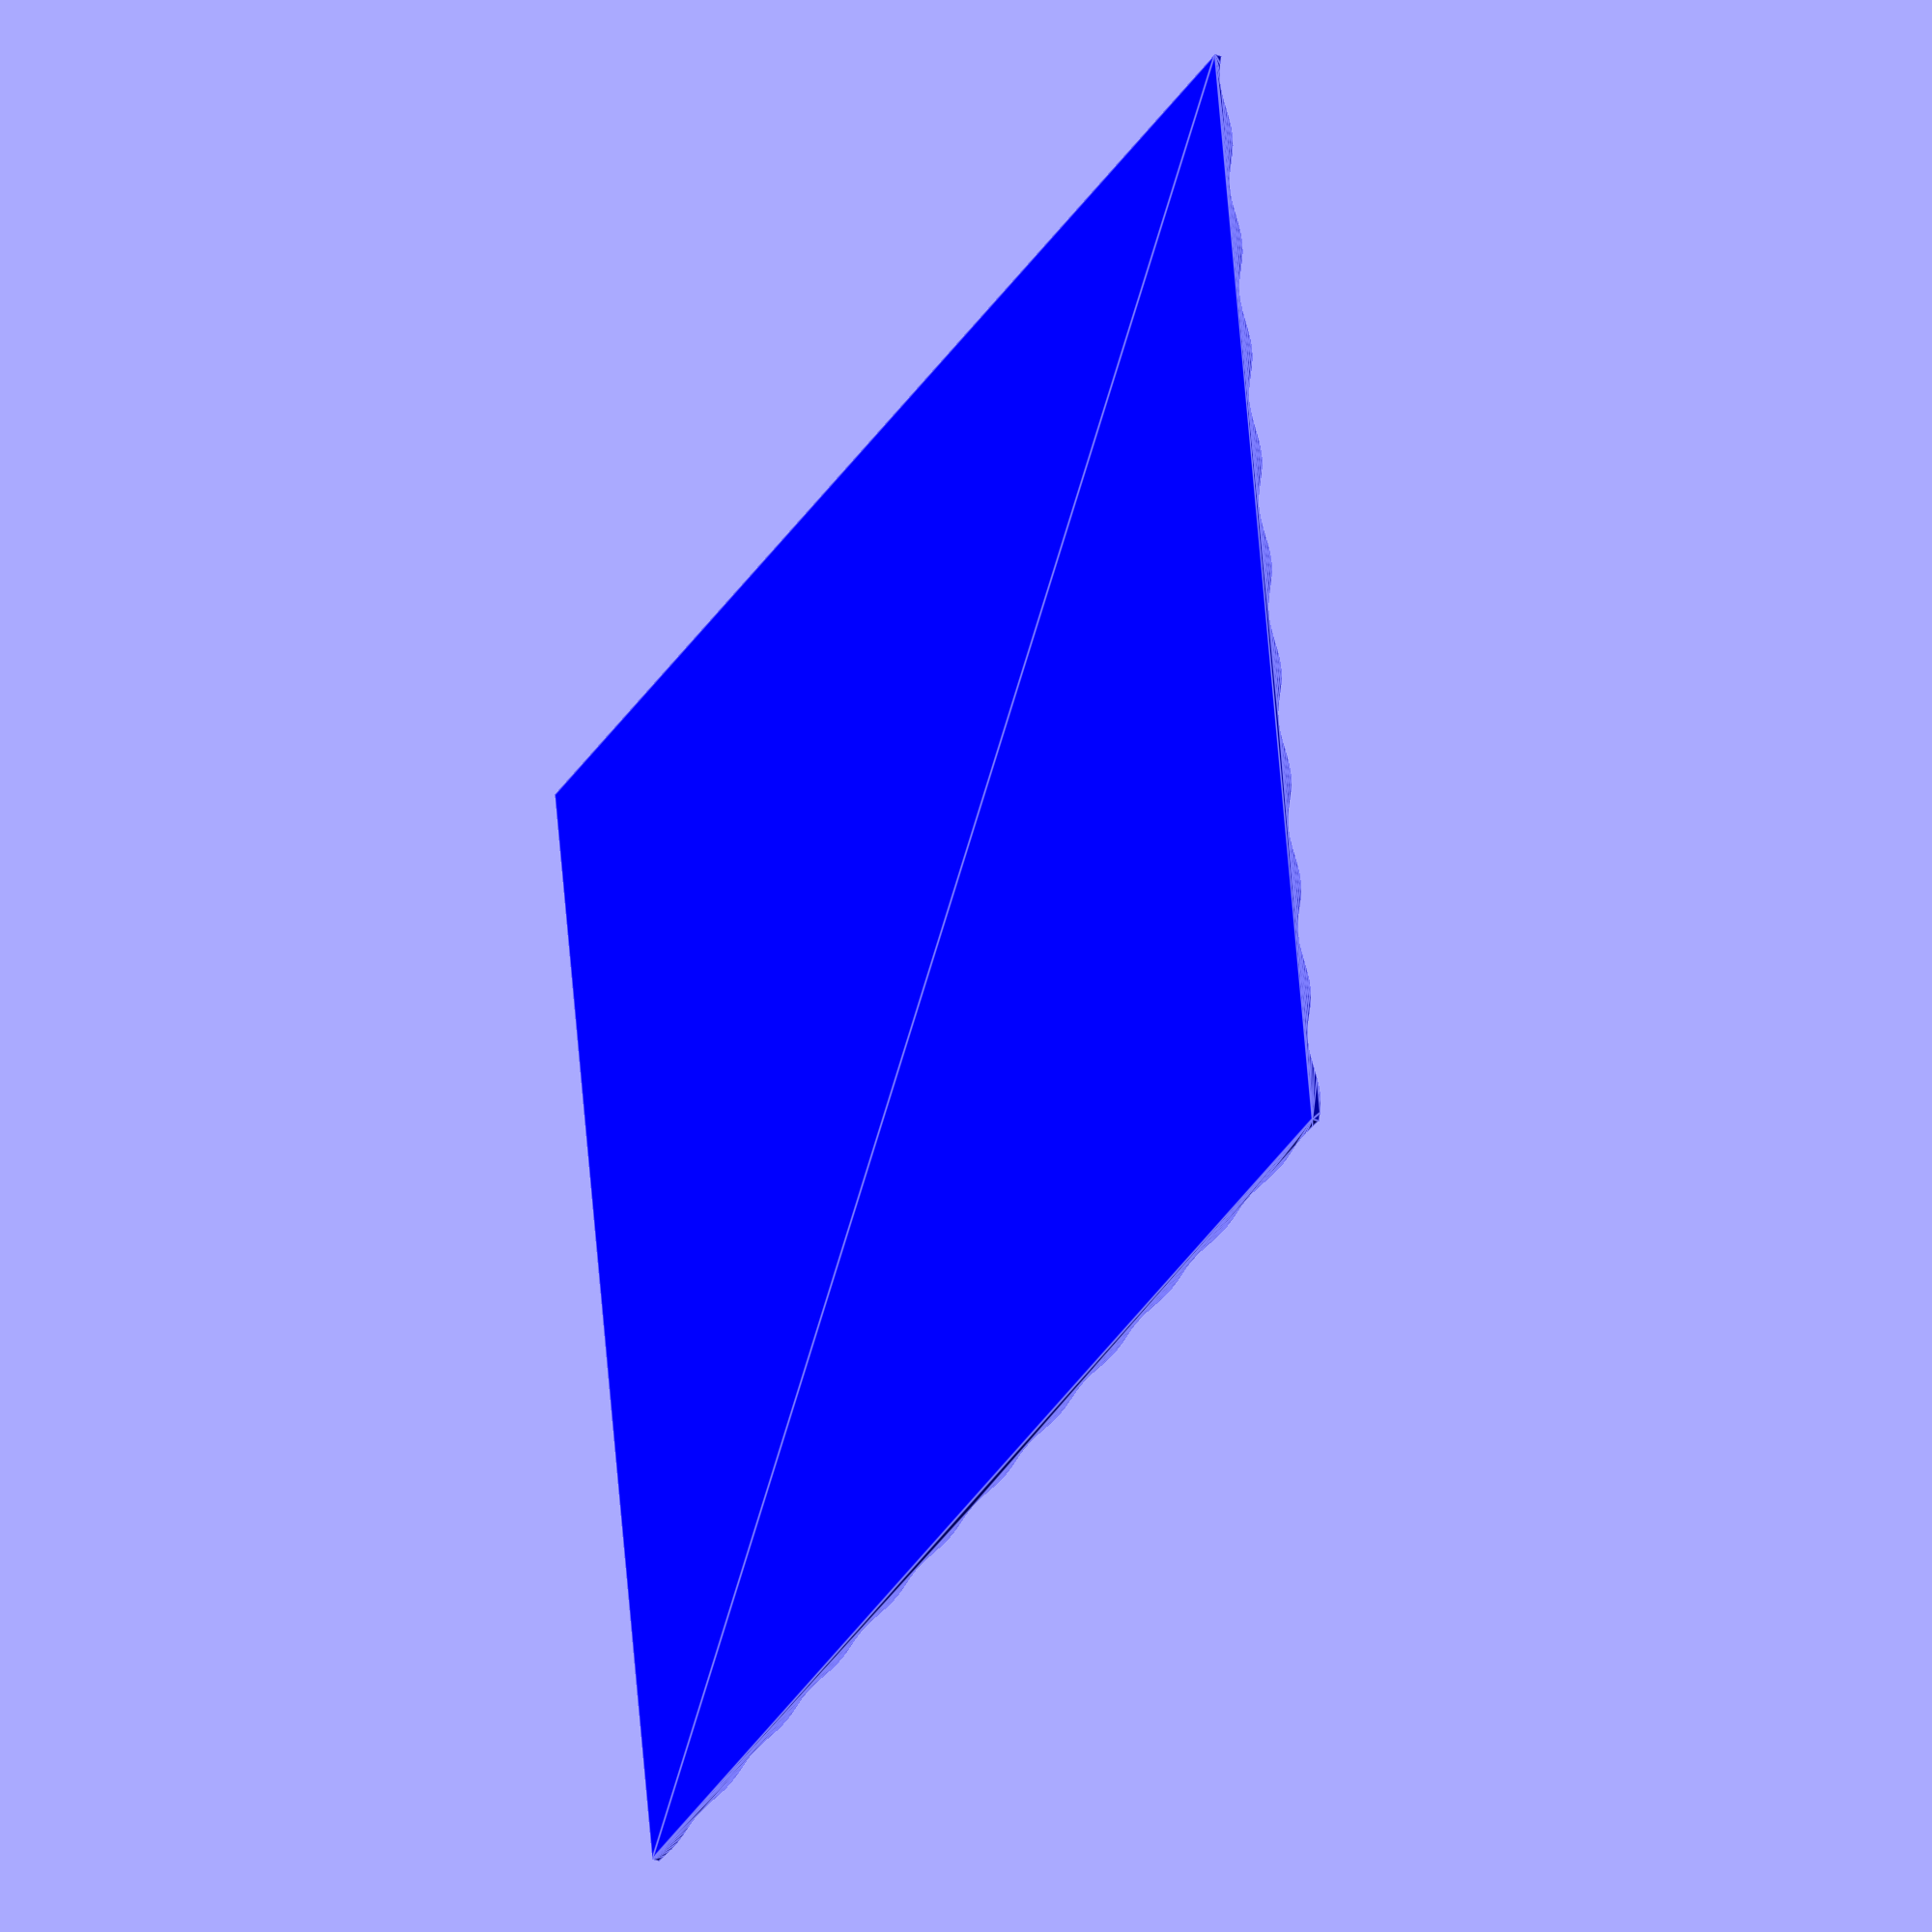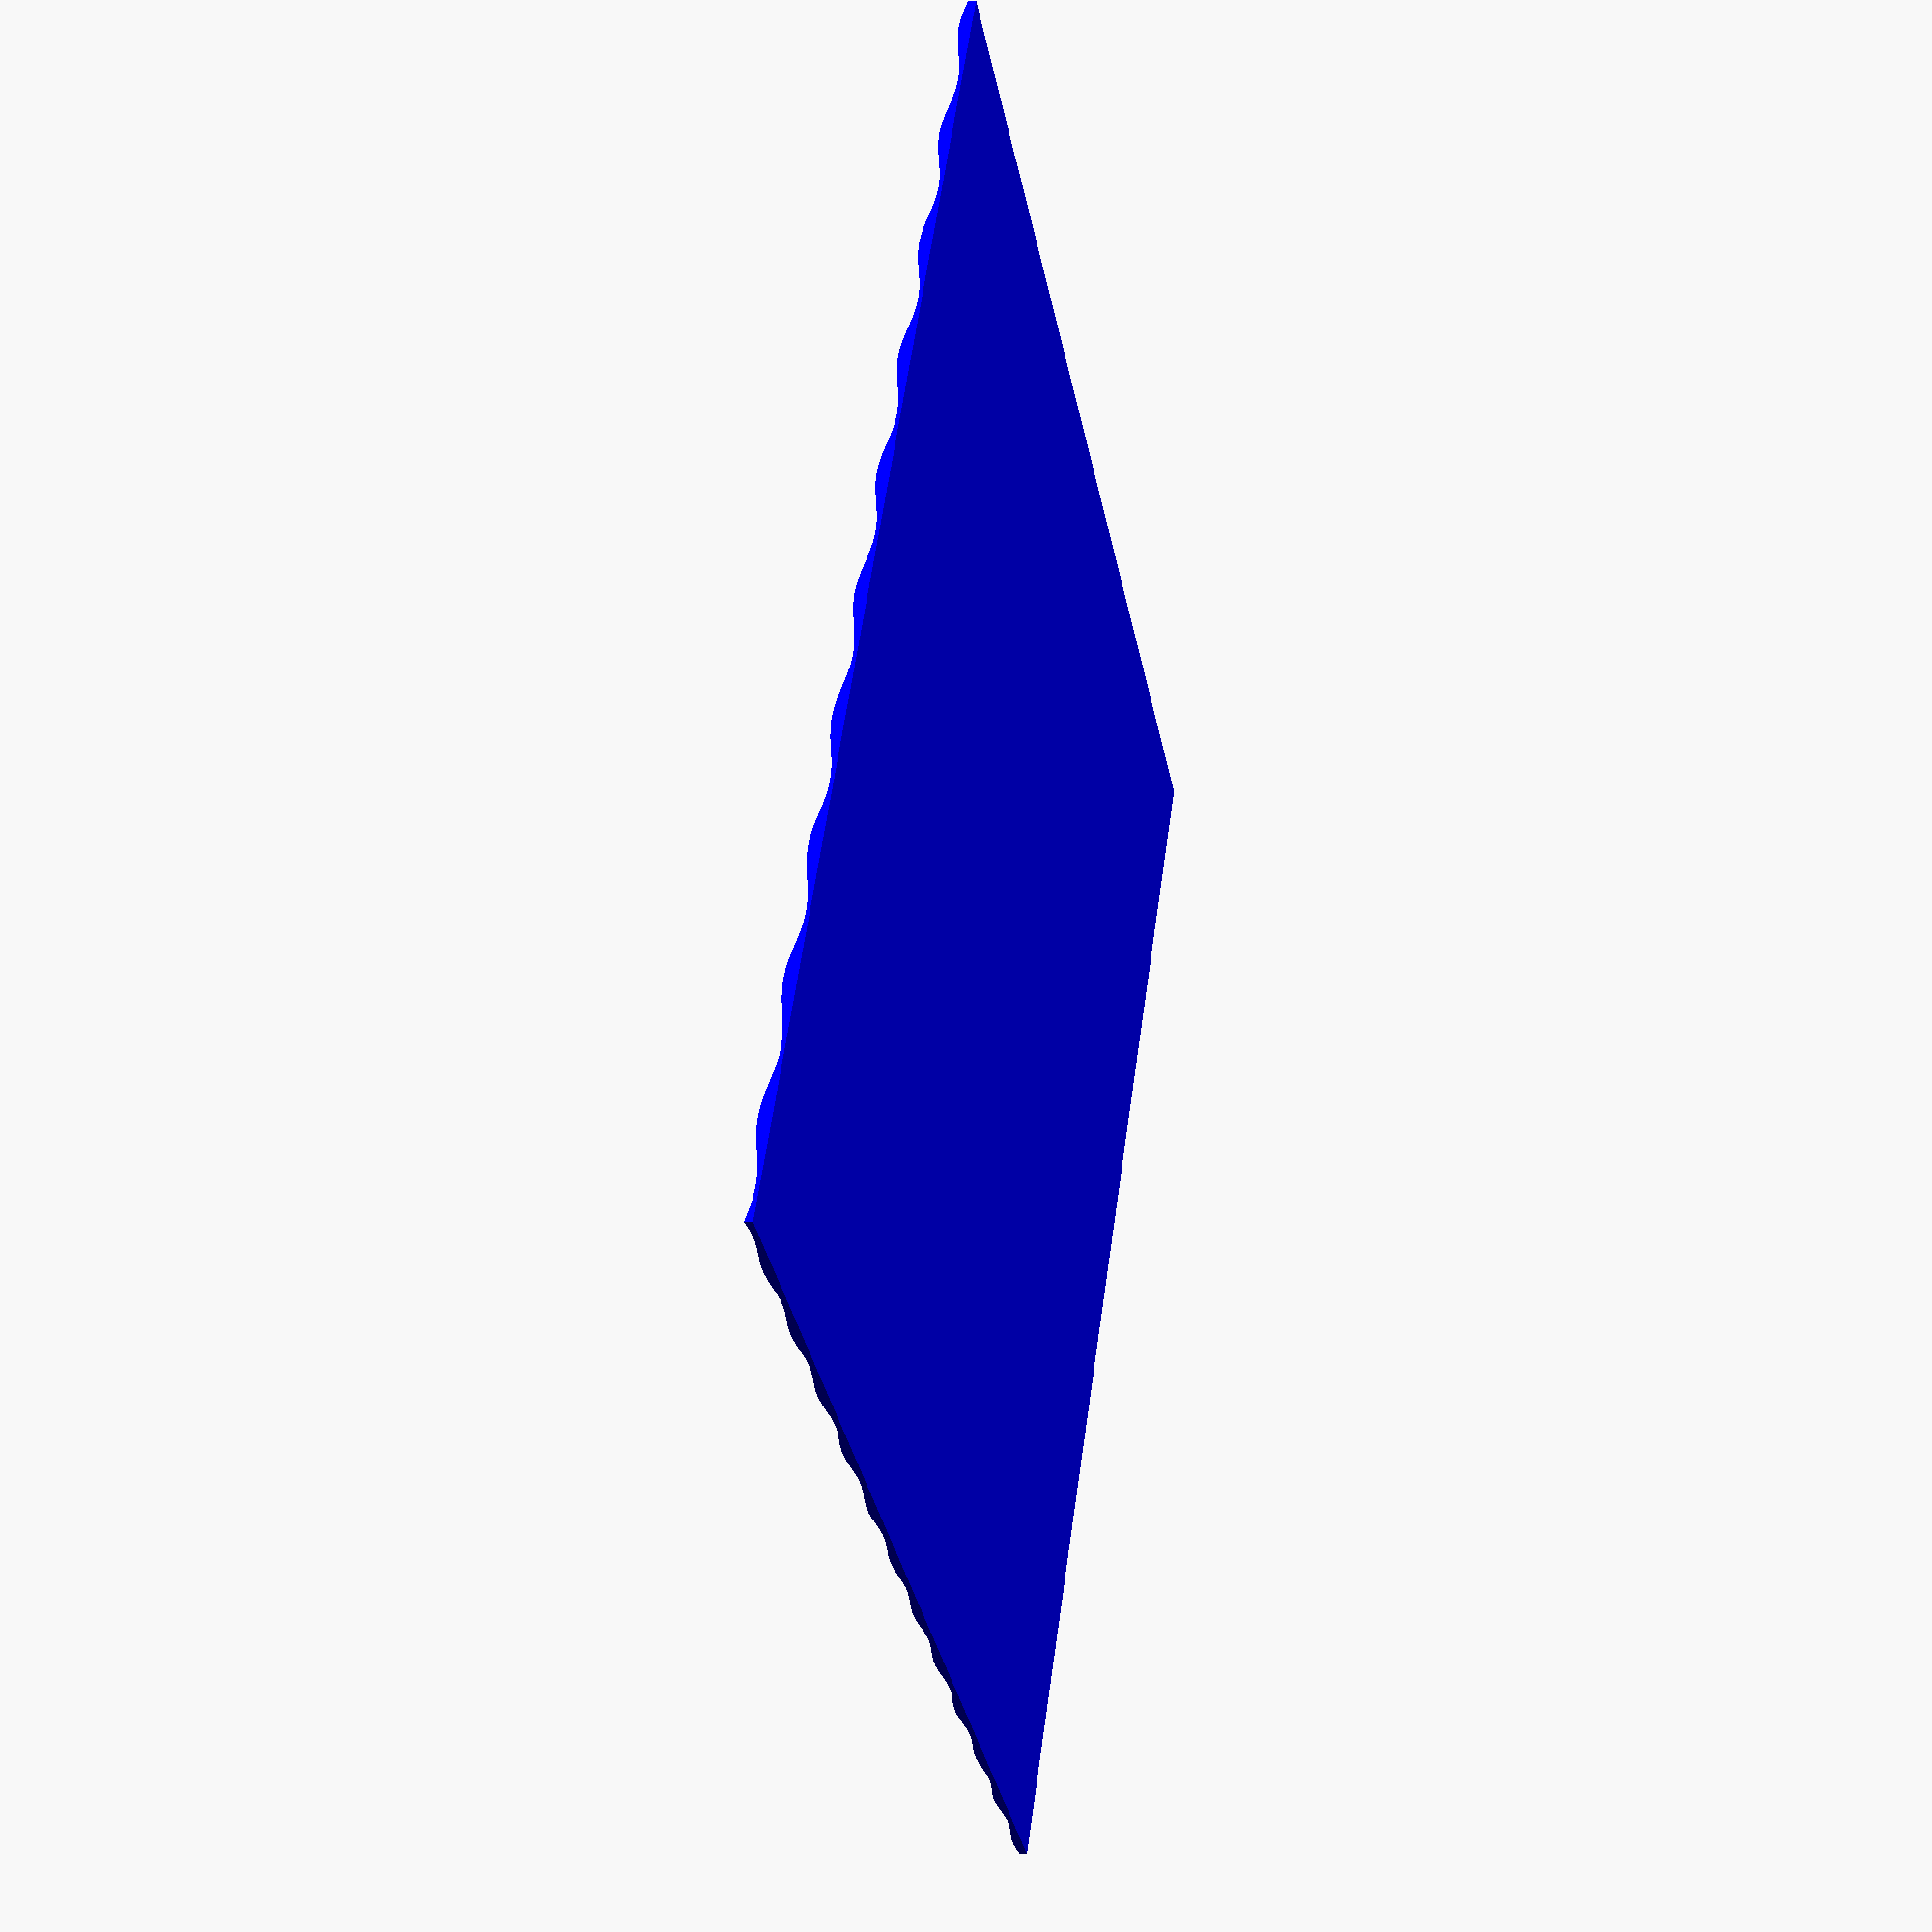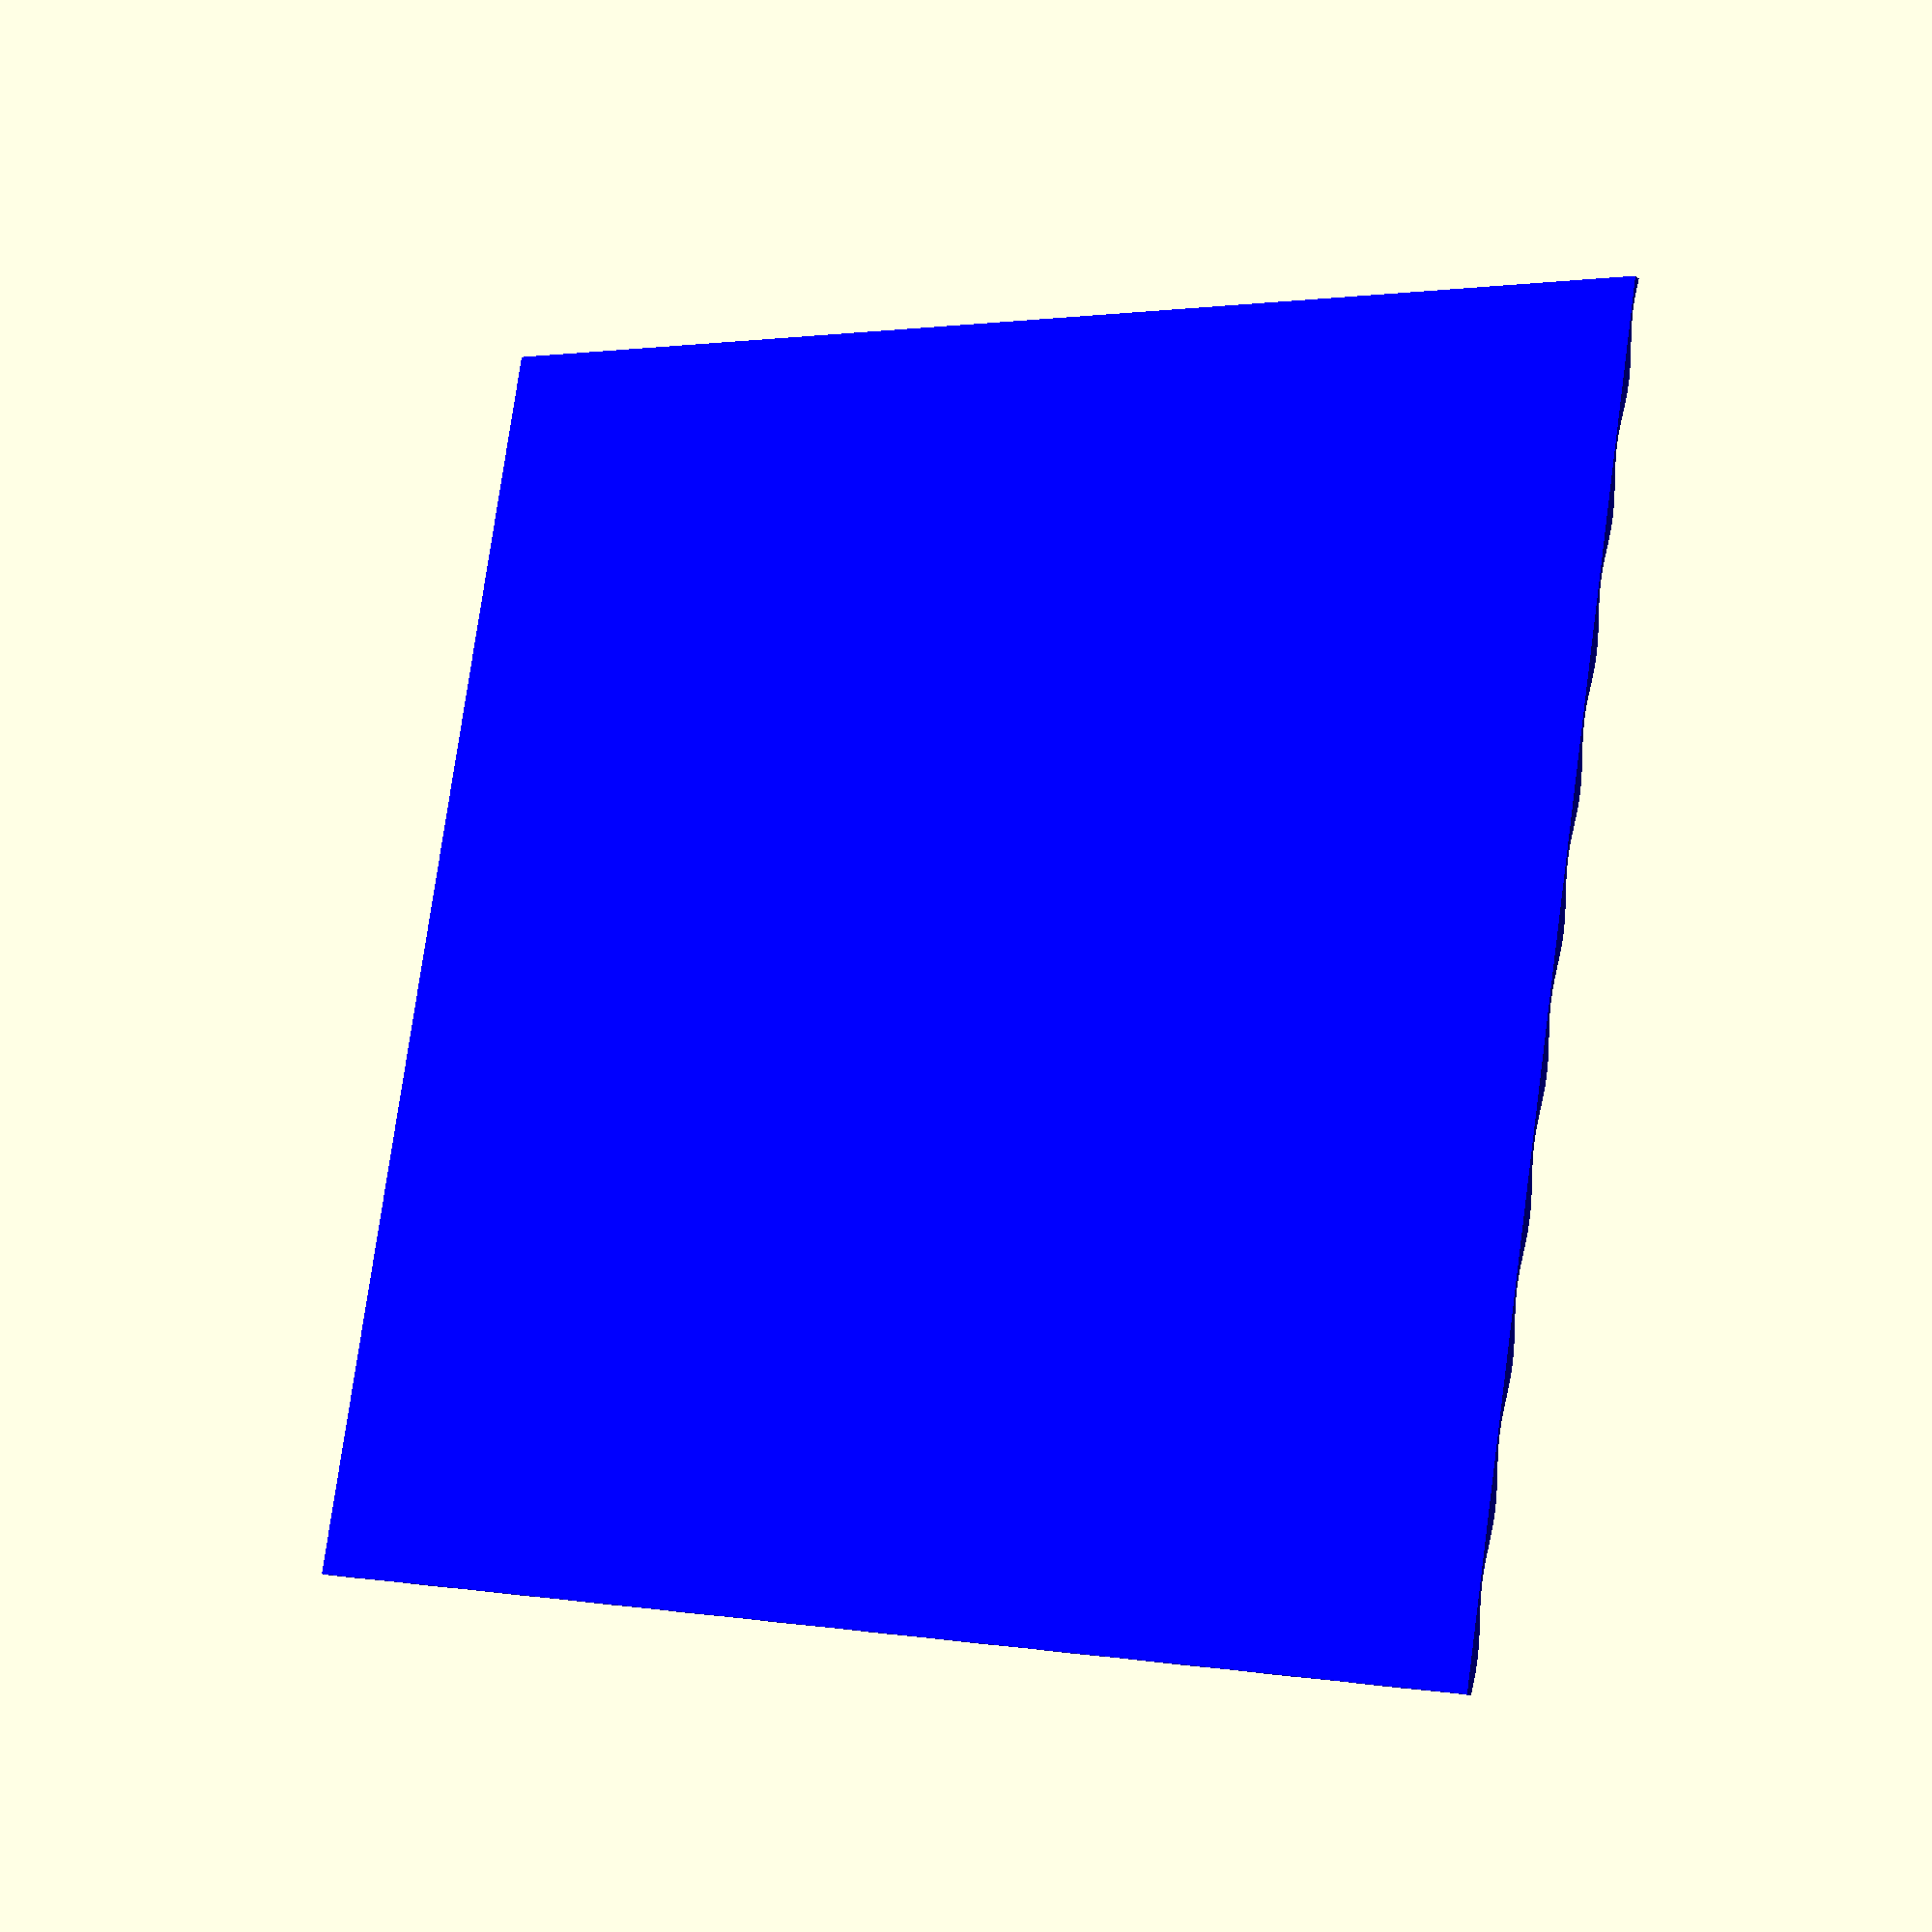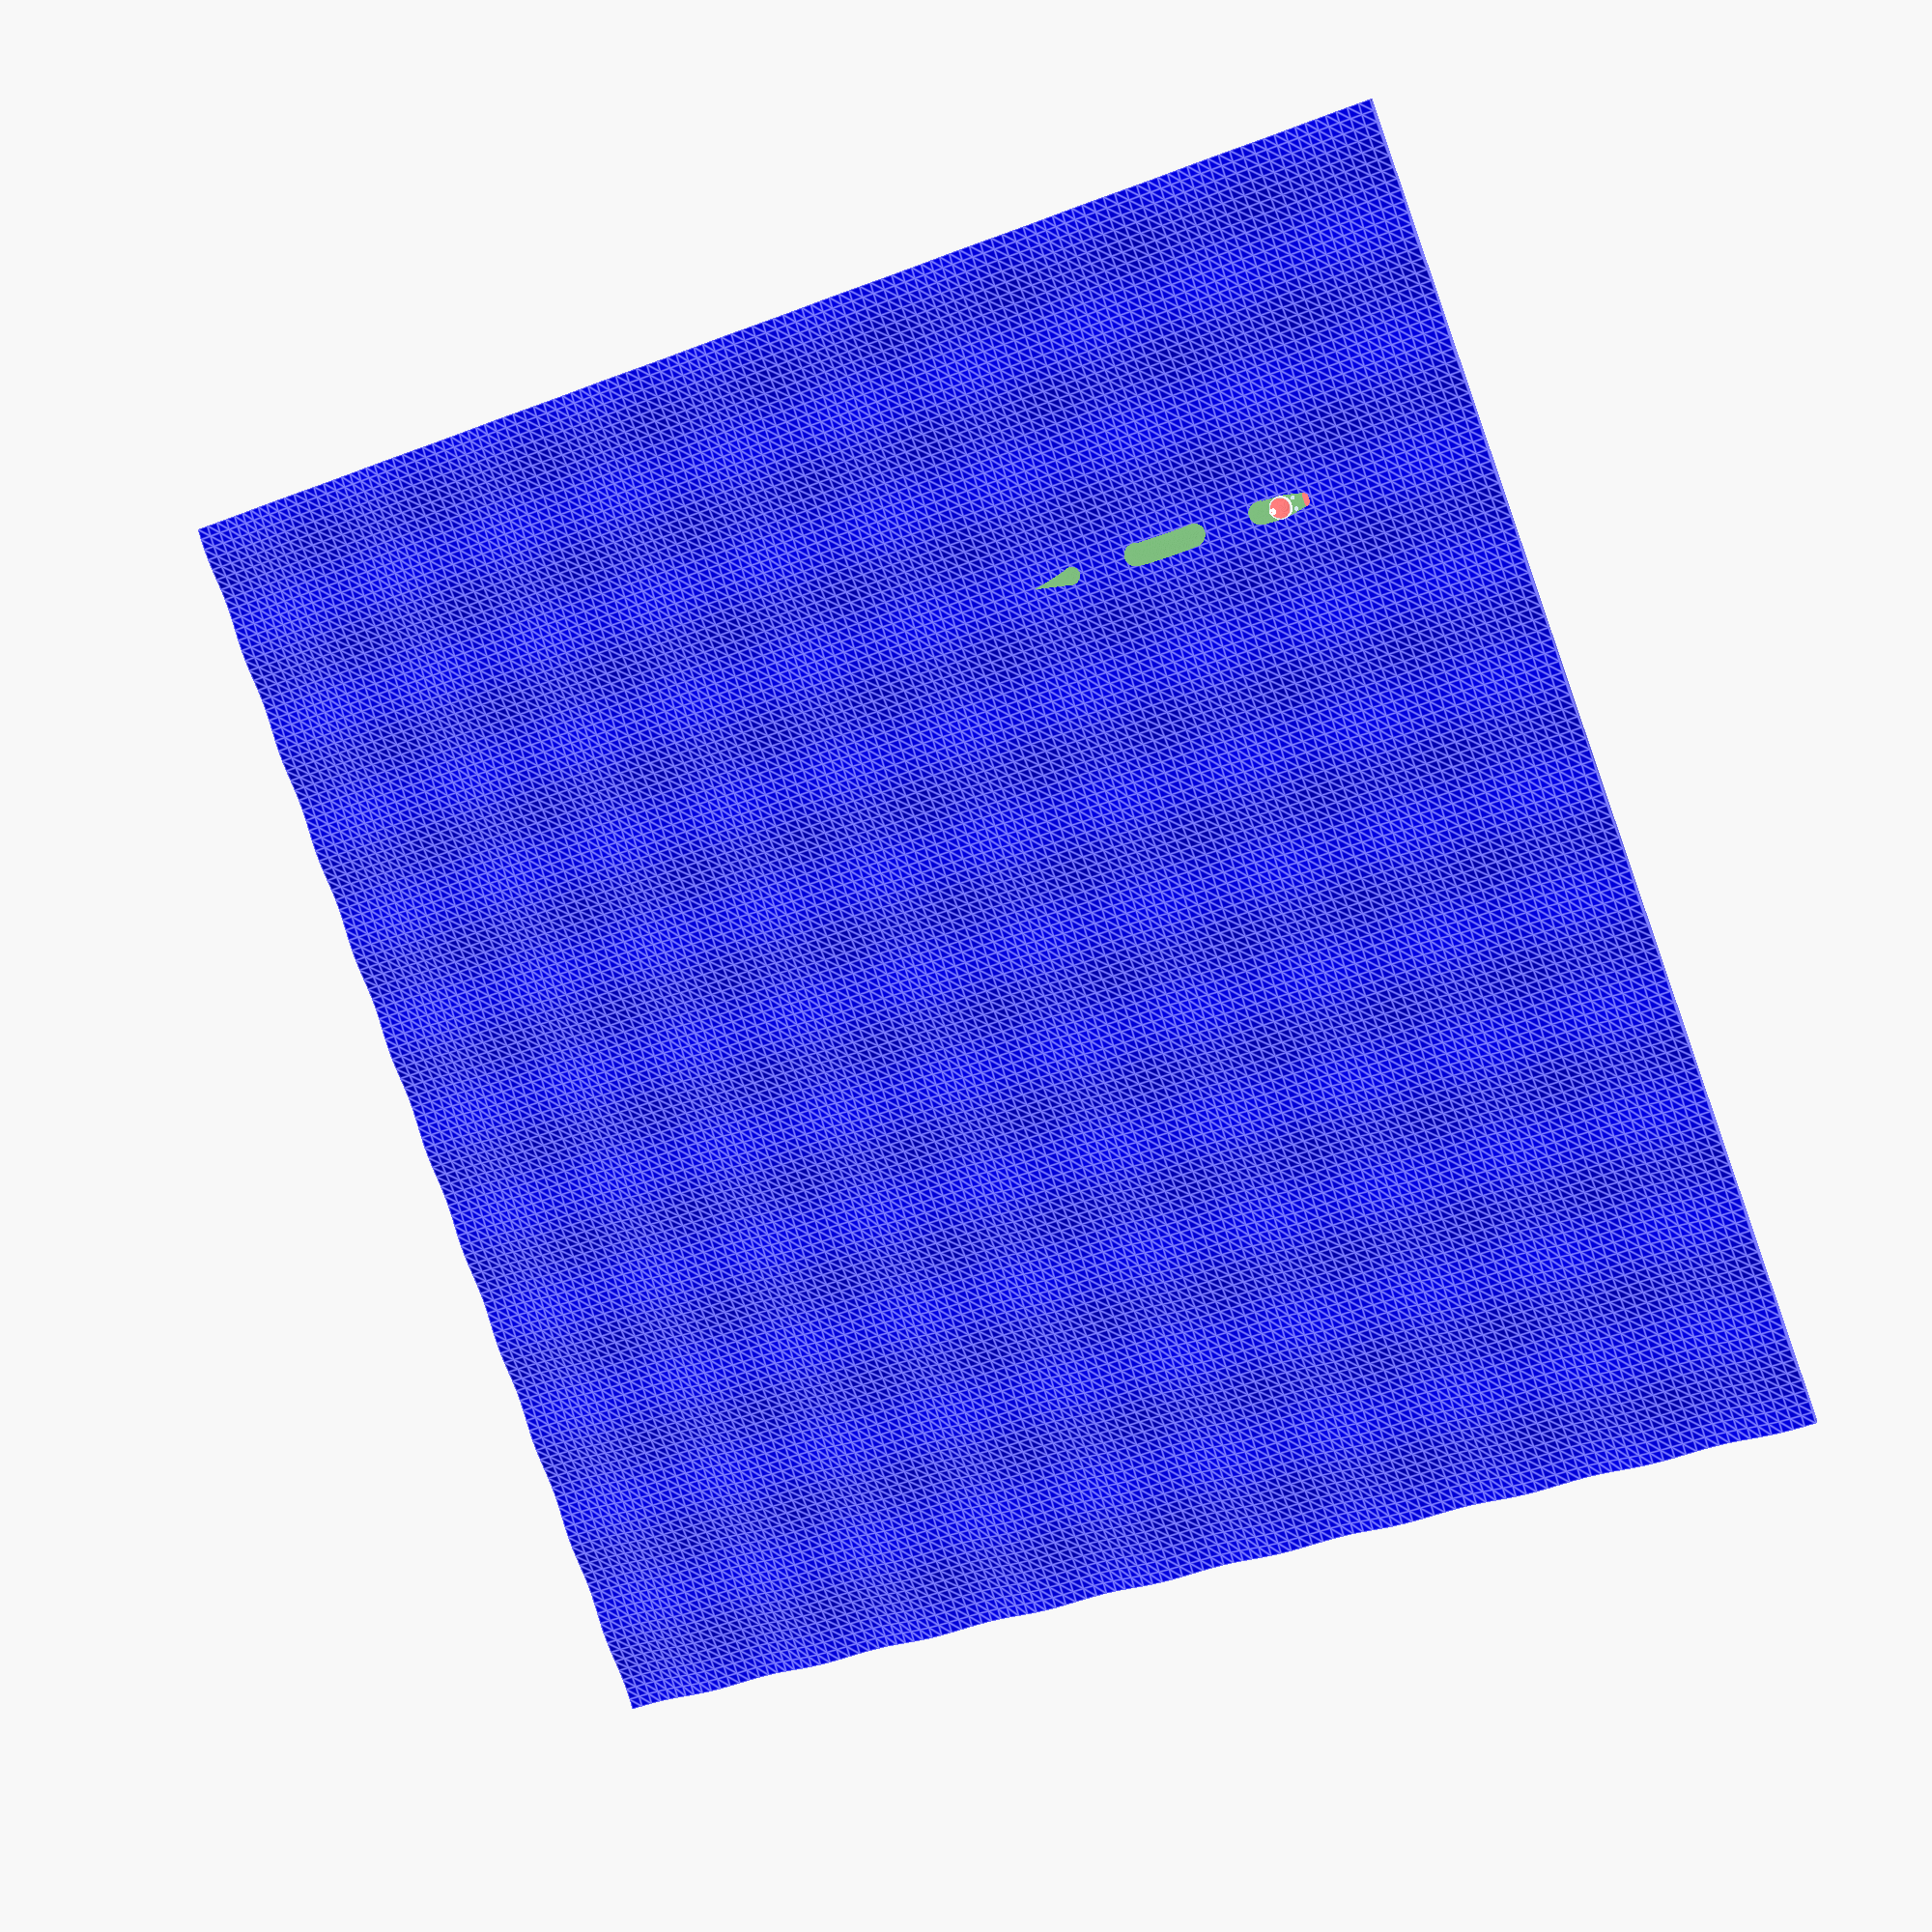
<openscad>
$fa = 1;
$fs = 0.5;

enableNessie = true;
// Body radius
r1 = 5;
// Loop radius (to center of body)
r2 = 15;
tailA = 90;
eps = 0.1;
snoutL = 10;
snoutR1 = 2;
snoutR2 = 3;
eyePos = 0.6;
eyeAngle = 40;
hatH = 15;
hatDown = 2;
trimH = 2;
ballR = 1.5;

cBody = "green";
cNose = "red";
cEyes = "lightblue";
cTrim = "white";
cHat = "red";
cWater = "blue";

enableWater = true;
waterX = 600;
waterY = 600;
waterStep = 5;
waveLengthX = 60;
waveLengthY = 50;
waveAmpX = 2;
waveAmpY = 1;
waveH = waveAmpX + waveAmpY;
baseH = waveH + 0.5;

platform = false;

function wave(x,y) = waveAmpX*sin(360*x/waveLengthX) + waveAmpY*sin(360*y/waveLengthY);

function translatePoly(pts, o) = [ for (p = pts) p + o ];
function to3(pts) = [ for (p = pts) [p.x, p.y, 0] ];
function rotateY(pts, a) =
    let (m = [
        [ cos(a),  0, sin(a) ],
        [ 0,       1, 0      ],
        [ -sin(a), 0, cos(a) ]
    ])
    [ for (p = pts) p * m ];

module nessie() {
    translate([-r2*4,0,0]) {
        color(cBody) {
            rotate([90,0,0]) rotate_extrude(angle=90) translate([r2,0]) circle(r=r1);
        }
        translate([0,0,r2]) {
            color(cBody) rotate([0,-90,0])
                linear_extrude(height=snoutL, scale=[snoutR1/r1, snoutR2/r1])
                circle(r=r1);
            color(cNose) {
                translate([-snoutL,0,0])
                    scale([snoutR1/snoutR2, 1, snoutR1/snoutR2])
                    sphere(r=snoutR2);
            }
            color(cEyes) translate([-snoutL * eyePos,0,0]) {
                for (a = [eyeAngle,-eyeAngle]) {
                    sc = [1-eyePos*(1-snoutR1/r1), 1-eyePos*(1-snoutR2/r1)];
                    pos = [r1*cos(a)*sc.x, r1*sin(a)*sc.y];
                    translate([0,pos.y,pos.x]) sphere(1);
                }
            }
            translate([0,0,r1-hatDown]) {
                color(cTrim) cylinder(h=trimH, r=r1);
                color(cHat) translate([0,0,eps]) cylinder(h=hatH, r1=r1, r2=0);
                color(cTrim) translate([0,0,hatH-ballR]) sphere(r=ballR);
            }
        }
    }

    color(cBody) rotate([90,0,0]) rotate_extrude(angle=180) translate([r2,0]) circle(r=r1);

    color(cBody) translate([r2*4,0,0]) {
        nSeg = floor(r1*2*PI/$fs);
        c = [
            for(i=[0:nSeg-1])
                let(a=360*i/nSeg)
                r1*[cos(a), sin(a)]
        ];
        nStep = floor(tailA / 2);
        nExtraPoints = 2;
        startCenter = 0;
        endCenter = 1;
        pts = [
            [-r2,0,0],
            each rotateY([[-r2,0,0]], -tailA),
            each for (i = [0:nStep-1]) rotateY(to3(translatePoly((c * (1-i/nStep)), [-r2,0])), -i/nStep*tailA),
        ];
        faces = [
            for (i = [0:nStep-2])
                let(c1 = i*nSeg + nExtraPoints)
                let(c2 = (i+1)*nSeg + nExtraPoints)
                each for (j=[0:nSeg-1]) [
                    [c1+j, c2+j, c1 + (j+1)%nSeg],
                    [c1+(j+1)%nSeg, c2+j, c2 + (j+1)%nSeg]
                ],
            for (j = [0:nSeg-1])
                let(c1 = nExtraPoints)
                [ c1 + j, c1 + (j+1)%nSeg, startCenter ],
            for (j = [0:nSeg-1])
                let(c1 = (nStep-1)*nSeg + nExtraPoints)
                [ c1 + (j+1)%nSeg, c1 + j, endCenter ],
        ];

        polyhedron(pts, faces);
    }
}

module sfc(a, sz) {
    function dataIndex(x, y) = dataBase + x*ny + y;
    nx = len(a);
    ny = len(a[0]);
    corners = 0;
    dataBase = corners + 4;

    pts = [
        [0,    0,    -sz.z],
        [nx-1, 0,    -sz.z],
        [nx-1, ny-1, -sz.z],
        [0,    ny-1, -sz.z],
        for (x = [0:nx-1])
            for (y = [0:ny-1])
                [ x, y, a[x][y] ]
    ];
    faces = [
        [ corners+0, corners+1, corners+2 ],
        [ corners+0, corners+2, corners+3 ],
        [
            each for (x=[0:nx-1]) dataIndex(x,0),
            corners+1,
            corners+0,
        ],
        [
            each for (y=[0:ny-1]) dataIndex(nx-1,y),
            corners+2,
            corners+1,
        ],
        [
            each for (x=[nx-1:-1:0]) dataIndex(x,ny-1),
            corners+3,
            corners+2,
        ],
        [
            each for (y=[ny-1:-1:0]) dataIndex(0,y),
            corners+0,
            corners+3,
        ],
        each for (x=[0:nx-2], y=[0:ny-2]) [
            [ dataIndex(x+1, y), dataIndex(x, y), dataIndex(x, y+1) ],
            [ dataIndex(x+1, y+1), dataIndex(x+1, y), dataIndex(x, y+1) ],
        ],
    ];
    scale([sz.x/(nx-1),sz.y/(ny-1),1])
        polyhedron(pts, faces, convexity=ceil(max(waterX/waveLengthX, waterY/waveLengthY)));
}

if (enableNessie) {
    nessie();
}

if (enableWater) {
    water();
}

if (platform) {
    intersection() {
        scale([1,0.5,1]) cylinder(h=(baseH+waveH)*3, d=150, center=true);
        difference() {
            water();
            for (x=[-r2*3, -r2, r2, r2*3]) {
                translate([x,0,0]) cylinder(h=waveH*2+1, r=r1+0.5);
            }
        }
    }
}
module water() {
    water = [
        let(nx = floor(waterX/waterStep))
        let(xStep = waterX/nx)
        let(ny = floor(waterY/waterStep))
        let(yStep = waterY/ny)
        for (ix = [0:nx]) [
            for (iy=[0:ny])
                wave(ix*xStep, iy*yStep)
        ]
    ];
    color(cWater) translate([-waterX/4,-waterY/4,waveH])
        sfc(water, [waterX, waterY, baseH]);
}
</openscad>
<views>
elev=29.8 azim=278.4 roll=240.1 proj=o view=edges
elev=354.5 azim=52.3 roll=102.9 proj=p view=solid
elev=16.1 azim=260.6 roll=212.1 proj=p view=wireframe
elev=346.1 azim=159.4 roll=19.6 proj=p view=edges
</views>
